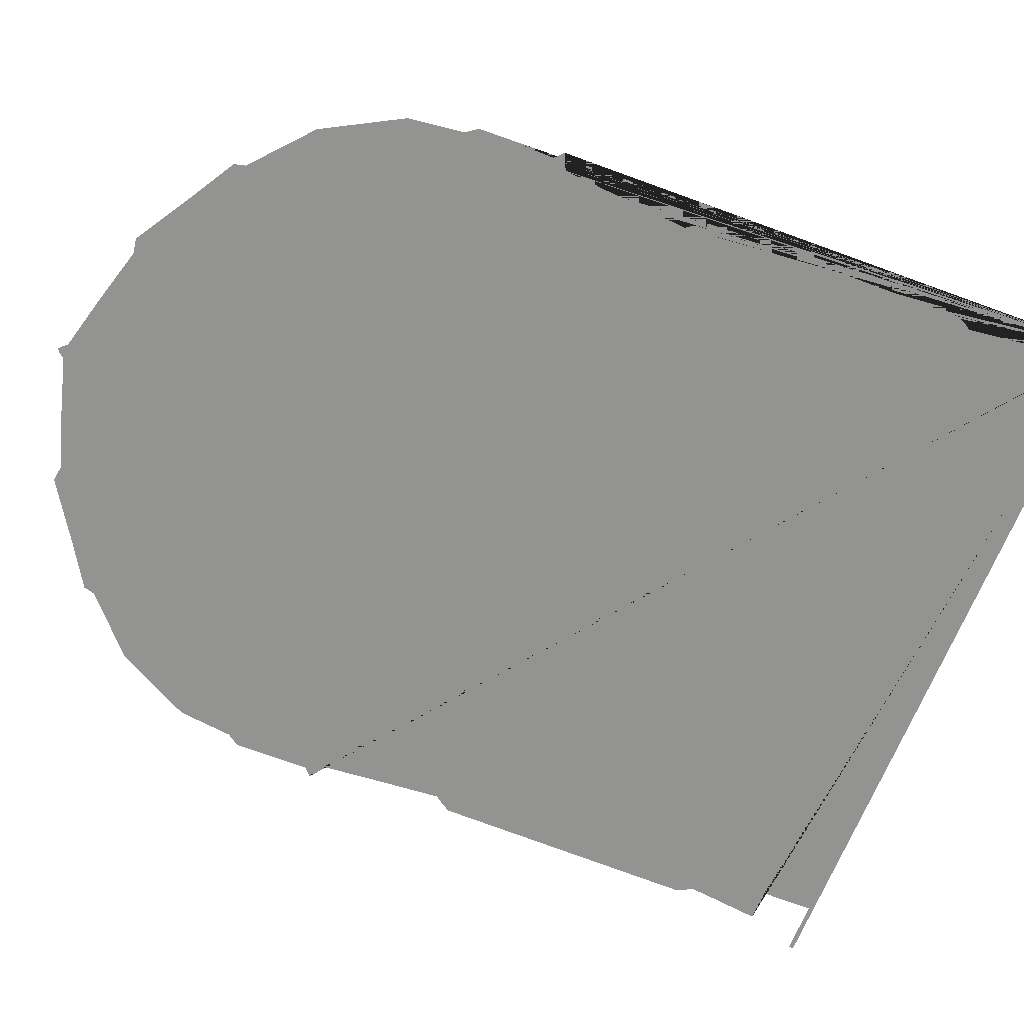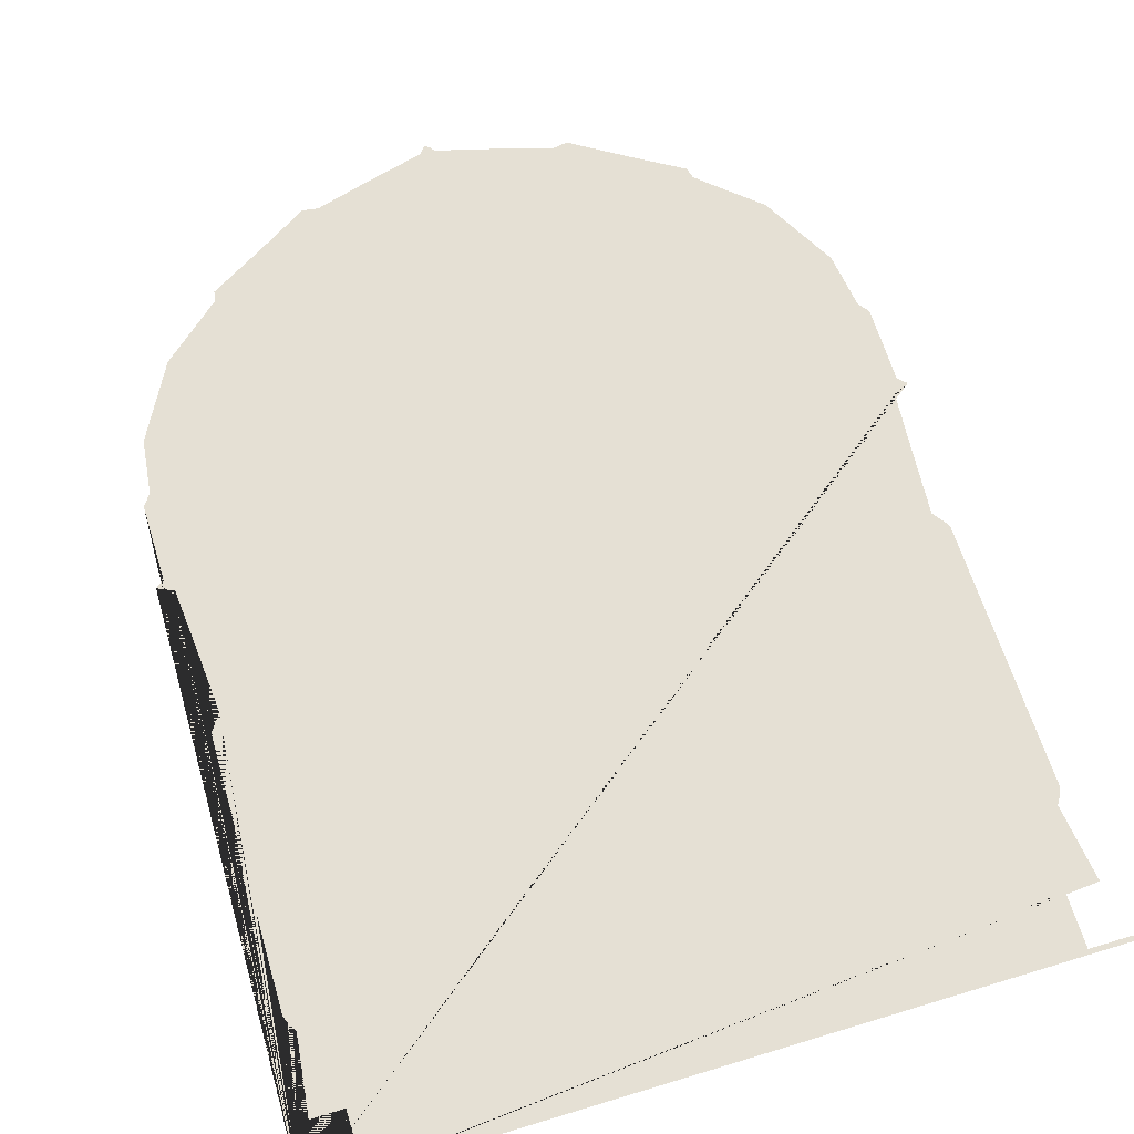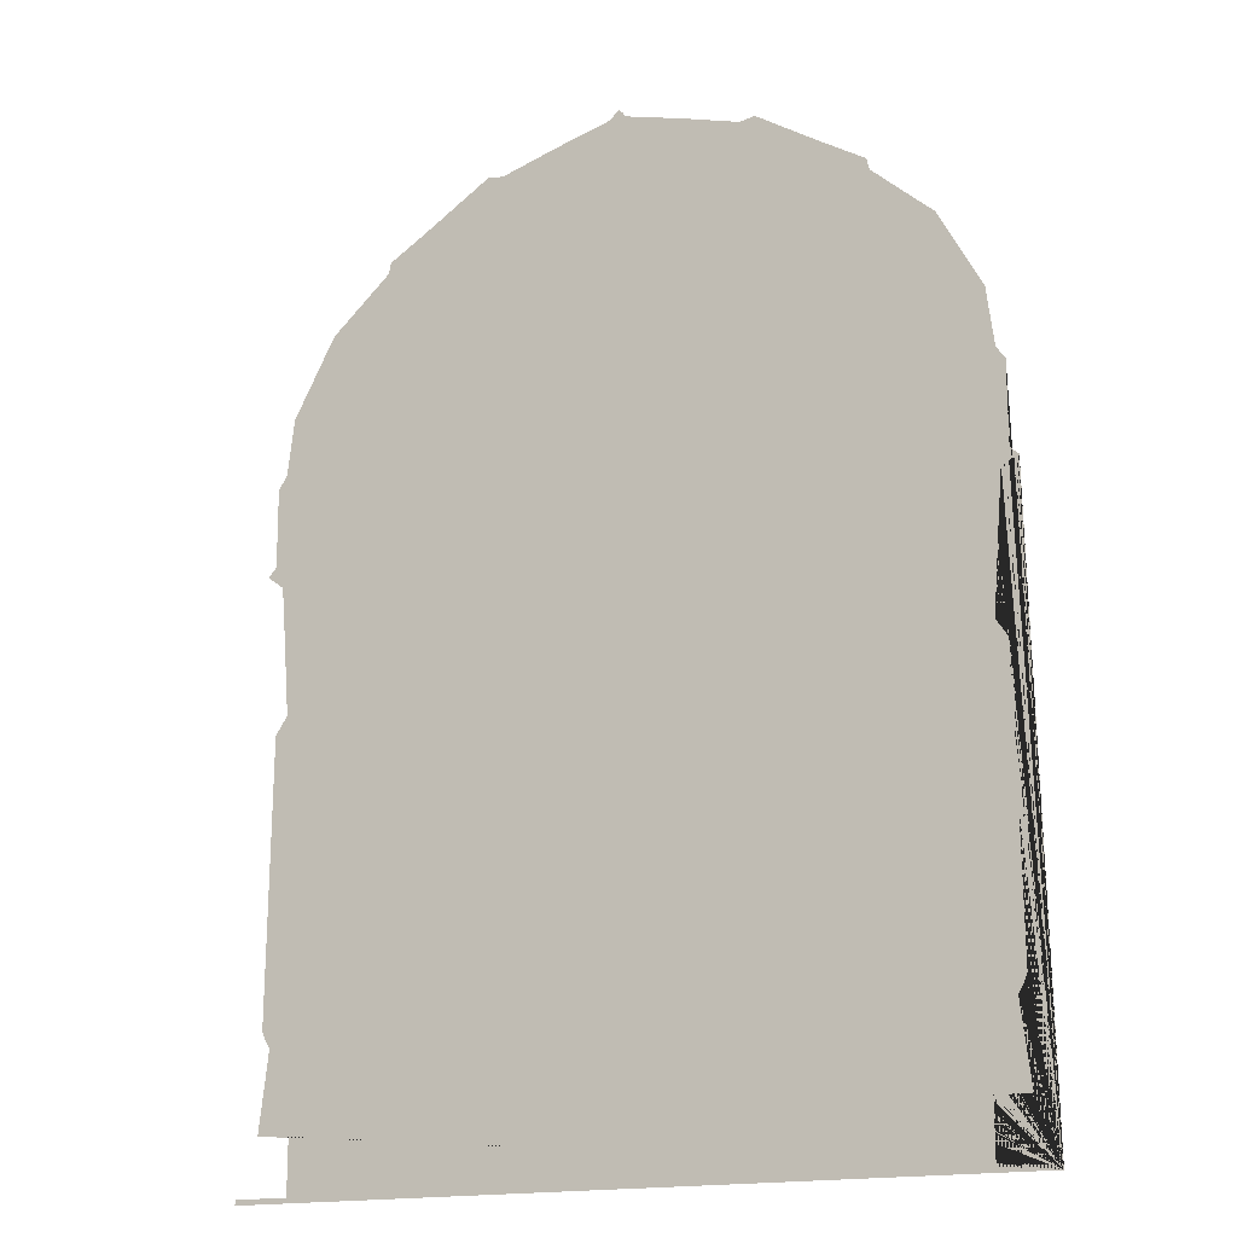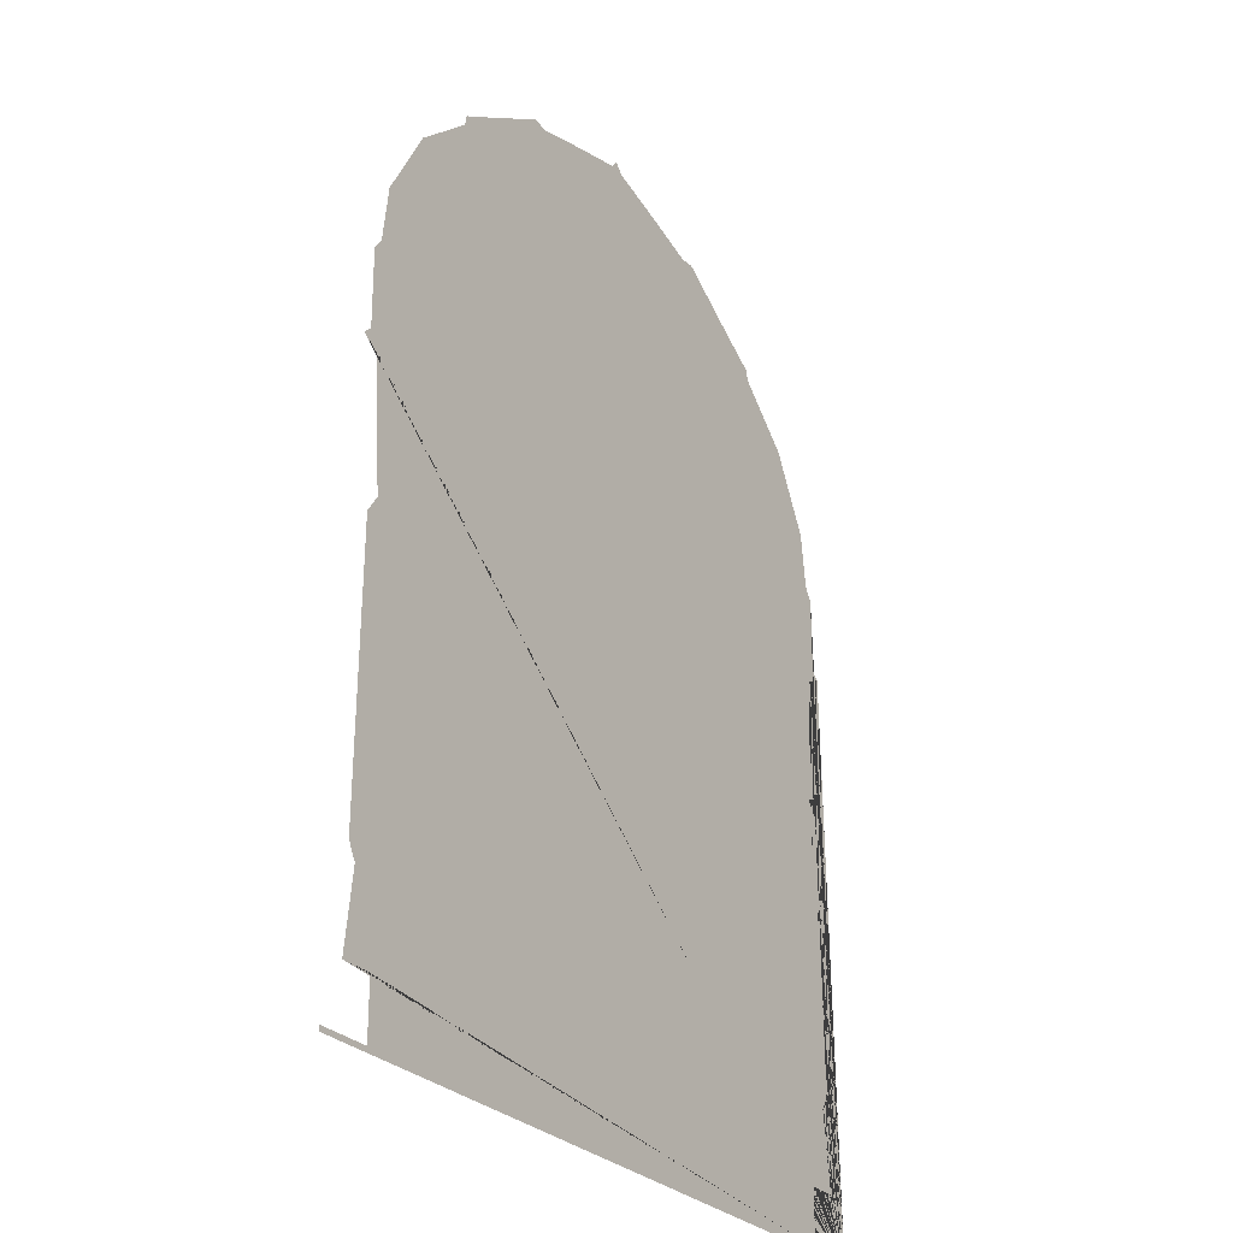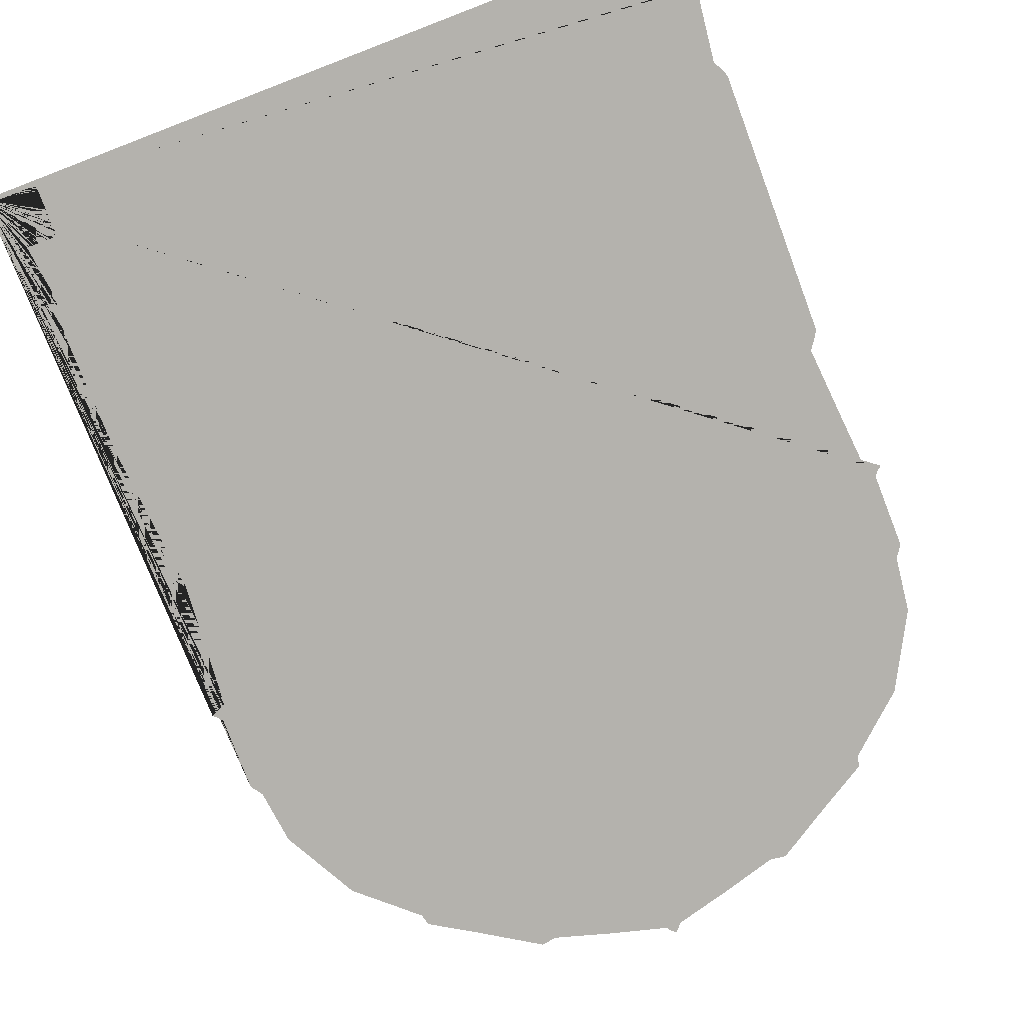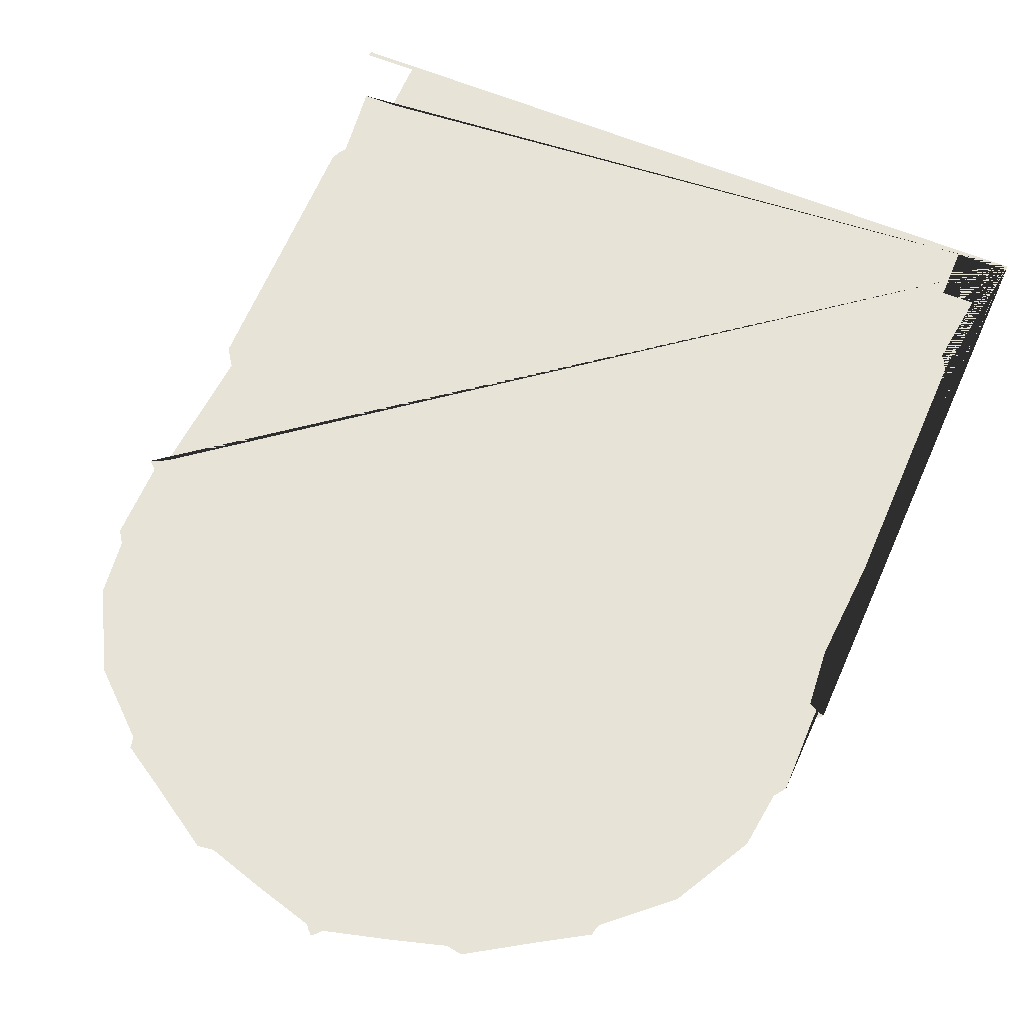
<metadata>
{"format":"obj","ext":"obj","renderer":"f3d","projection":"perspective","resolution":1024,"background":"white","views":[{"elev":-66.6,"azim":-111.4,"up":"+Z"},{"elev":65.3,"azim":-17.0,"up":"+Z"},{"elev":-16.4,"azim":-152.5,"up":"+Y"},{"elev":-27.4,"azim":122.4,"up":"+Y"},{"elev":-79.6,"azim":21.0,"up":"+Z"},{"elev":62.3,"azim":-157.2,"up":"+Z"}]}
</metadata>
<code>
o Plane
v -1.5 0 -0
v 1.5 0 -0
v -1.5 0.01983 -0
v -0.962 3.41 0
v -0.9683 3.389 0
v -0.9578 3.433 0
v -1.076 3.293 0
v -1.2 3.184 0
v -1.29 3.018 0
v -1.365 2.879 0
v -1.458 2.276 -0
v -1.439 2.293 0
v -1.425 2.453 0
v -1.425 2.309 0
v -1.408 2.637 0
v -1.392 2.66 0
v -1.379 2.763 0
v -1.426 2.613 0
v -1.43 2.264 0
v -1.375 2.02 0
v -1.394 2.246 0
v -1.353 1.736 0
v -1.376 1.703 -0
v -1.4 1.666 0
v -1.405 1.195 -0
v -1.412 0.6002 -0
v -1.396 0.3909 -0
v -1.379 0.5353 -0
v -1.398 0.5645 -0
v -1.416 0.2336 -0
v -1.287 0.01983 -0
v -1.363 0.2336 -0
v -1.287 0.117 -0
v -1.287 0.2336 -0
v 1.379 2.763 0
v 1.392 2.66 0
v 1.365 2.879 0
v 1.426 2.613 0
v 1.408 2.637 0
v 1.2 3.184 0
v 1.29 3.018 0
v 0.7778 3.542 0
v 0.5412 3.69 0
v 1.076 3.293 0
v 0.9683 3.389 0
v 0.962 3.41 0
v 0.9578 3.433 0
v 0.259 3.745 0
v 0.4799 3.681 0
v 0.514 3.686 0
v 0.0304 3.807 0
v 0.01487 3.827 0
v -0.259 3.745 0
v -0.4799 3.681 0
v -0.0304 3.807 0
v -0.01487 3.827 0
v 0 3.84 0
v -0.7778 3.542 0
v -0.514 3.686 0
v -0.5412 3.69 0
v 1.375 2.02 -0
v 1.353 1.736 -0
v 1.394 2.246 -0
v 1.43 2.264 0
v 1.4 1.666 0
v 1.376 1.703 -0
v 1.416 0.2336 -0
v 1.396 0.3909 -0
v 1.458 2.276 -0
v 1.439 2.293 0
v 1.379 0.5353 -0
v 1.398 0.5645 -0
v 1.287 0.2336 -0
v 1.287 0.117 -0
v 1.425 2.453 0
v 1.425 2.309 -0
v 1.363 0.2336 -0
v 1.287 0.01983 -0
v 1.405 1.195 -0
v 1.412 0.6002 -0
v 1.5 0.01983 -0
f 1 2 81 78 74 73 77 67 68 71 72 80 79 65 66 62 61 63 64 69 70 76 75 38 39 36 35 37 41 40 44 45 46 47 42 43 50 49 48 51 52 57 56 55 53 54 59 60 58 6 4 5 7 8 9 10 17 16 15 18 13 14 12 11 19 21 20 22 23 24 25 26 29 28 27 30 32 34 33 31 3

</code>
